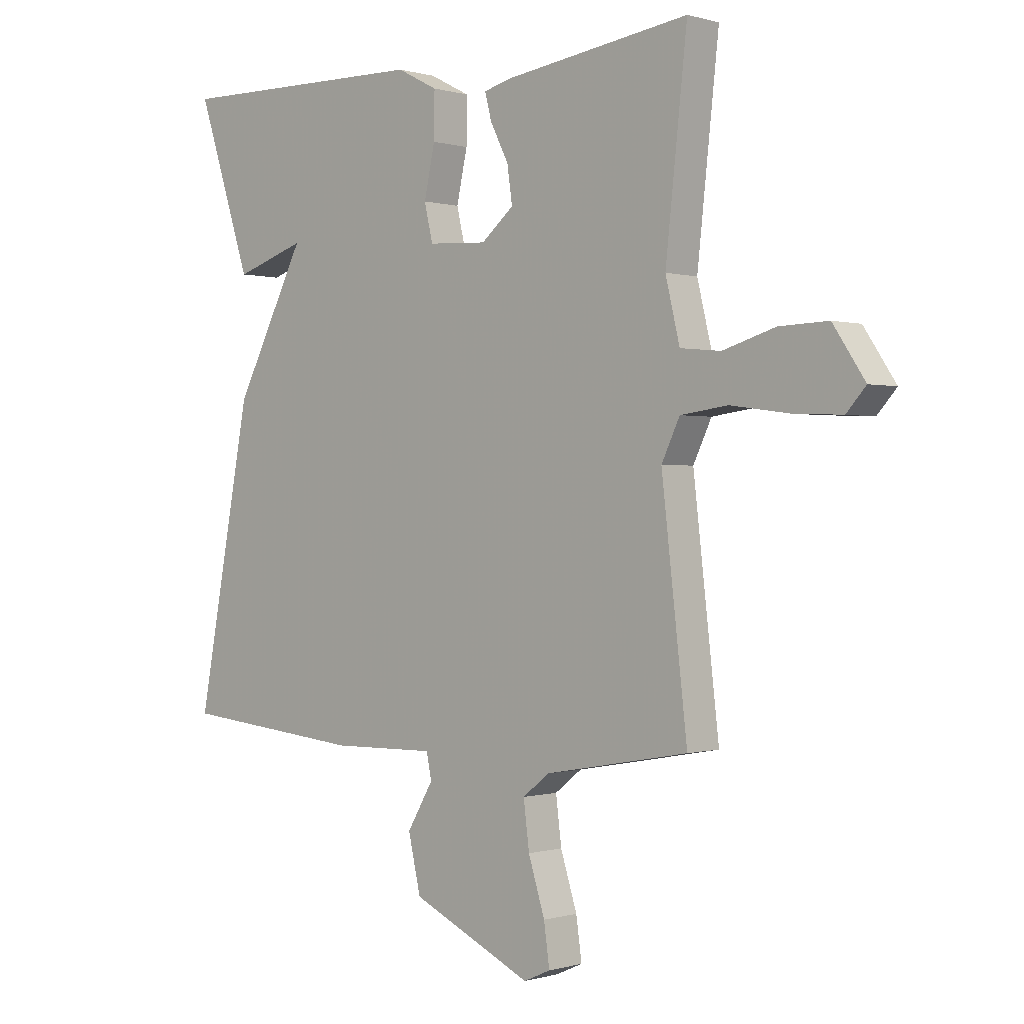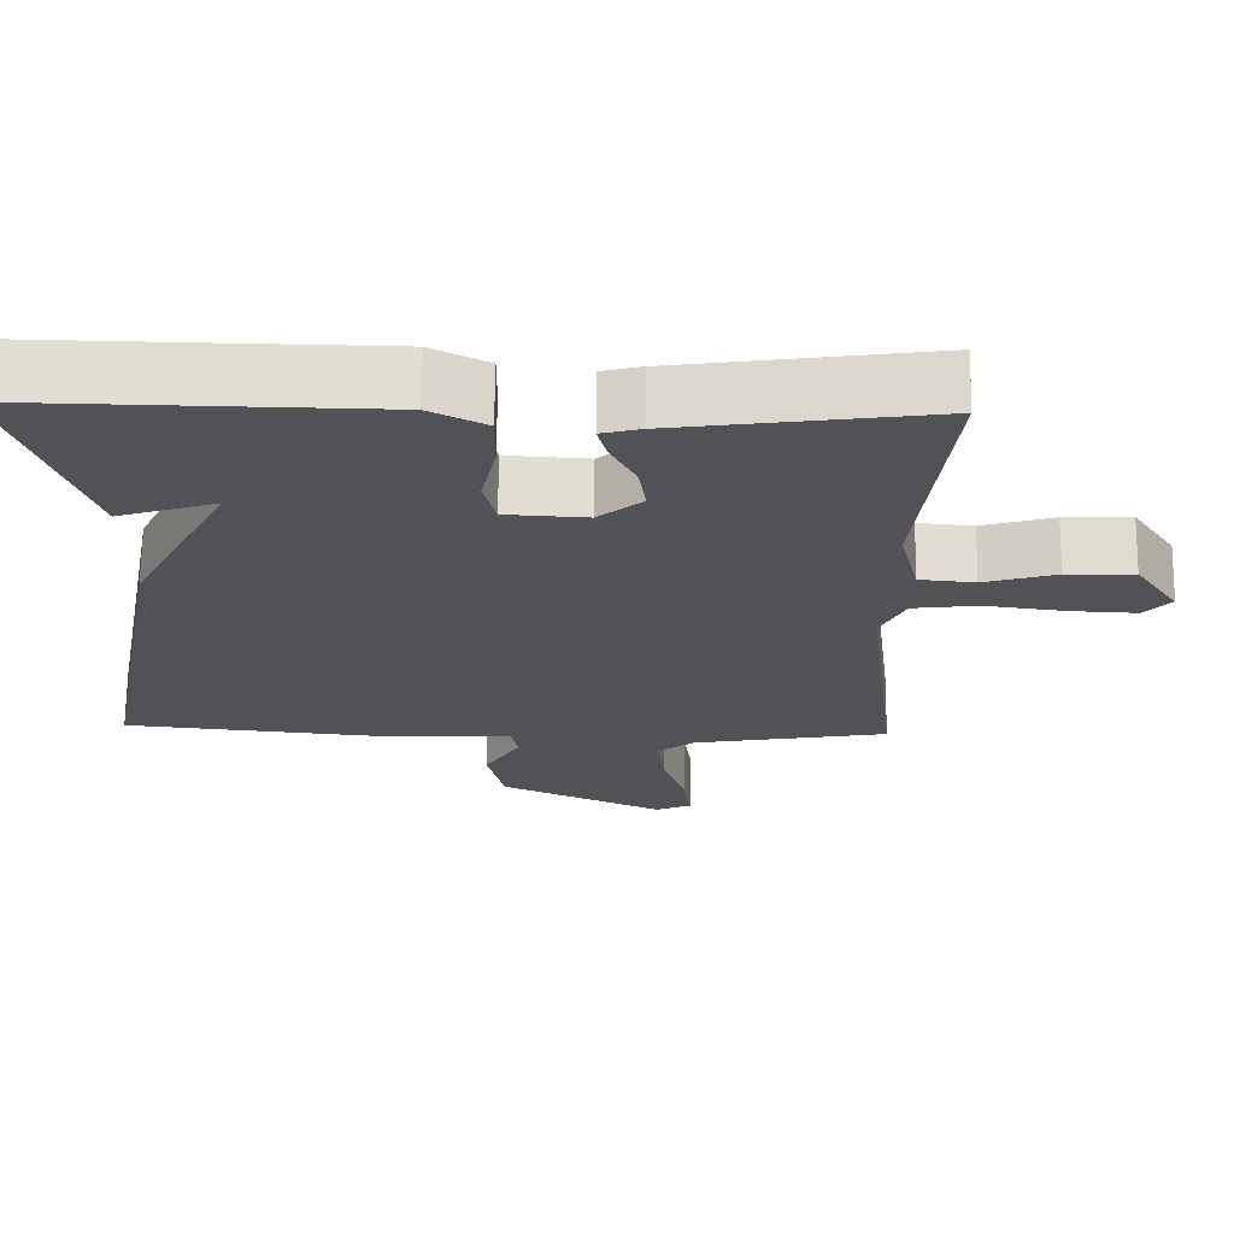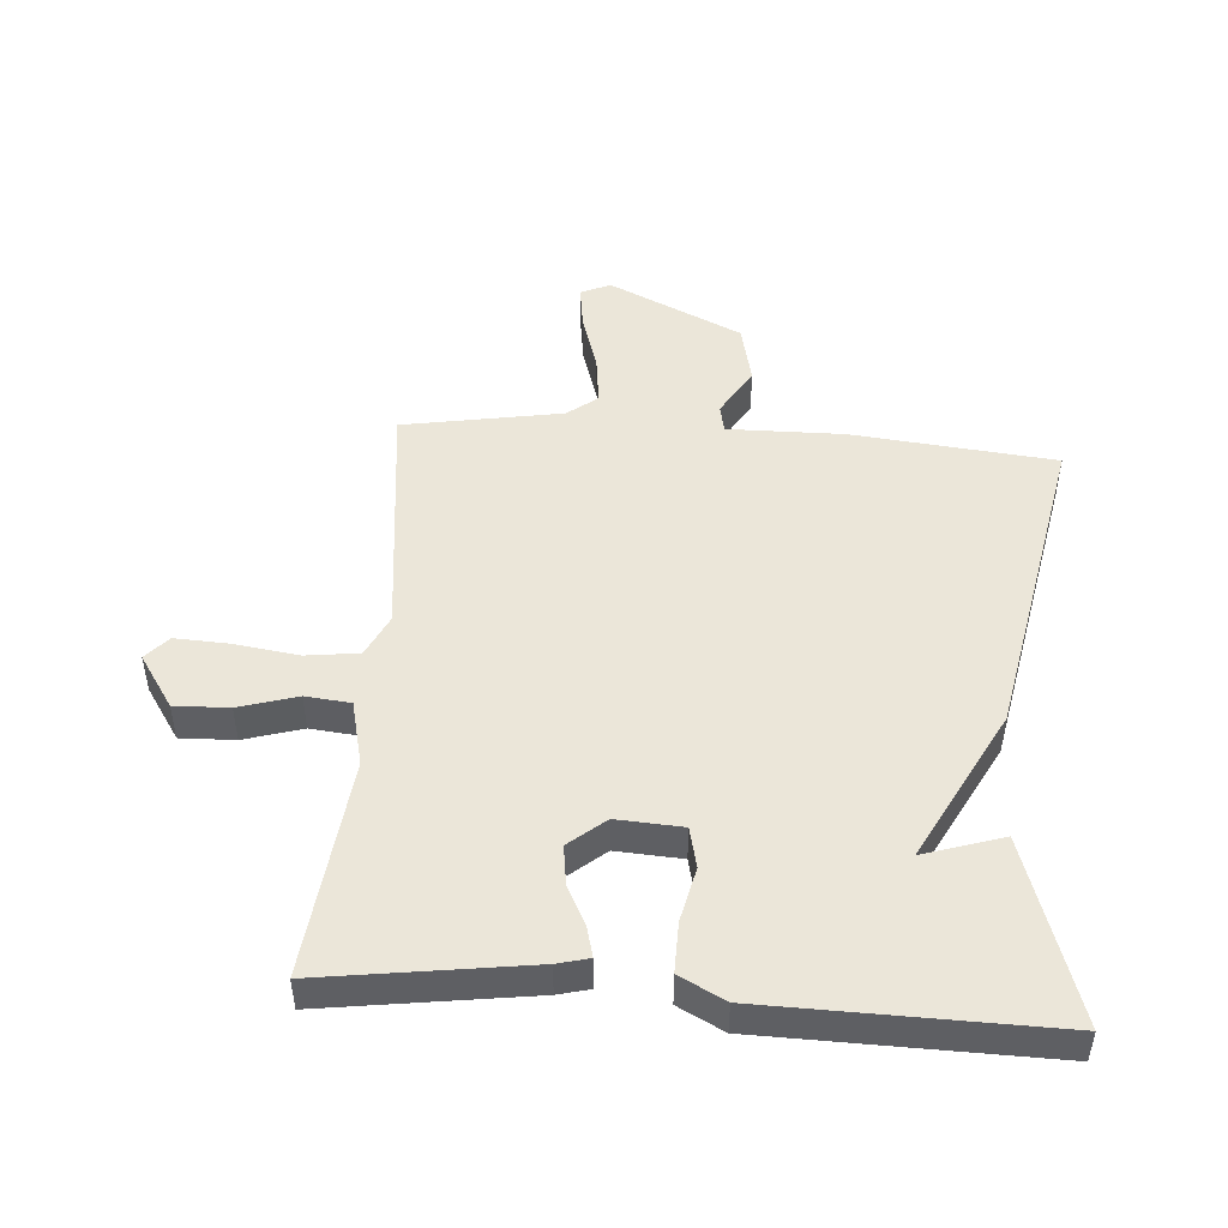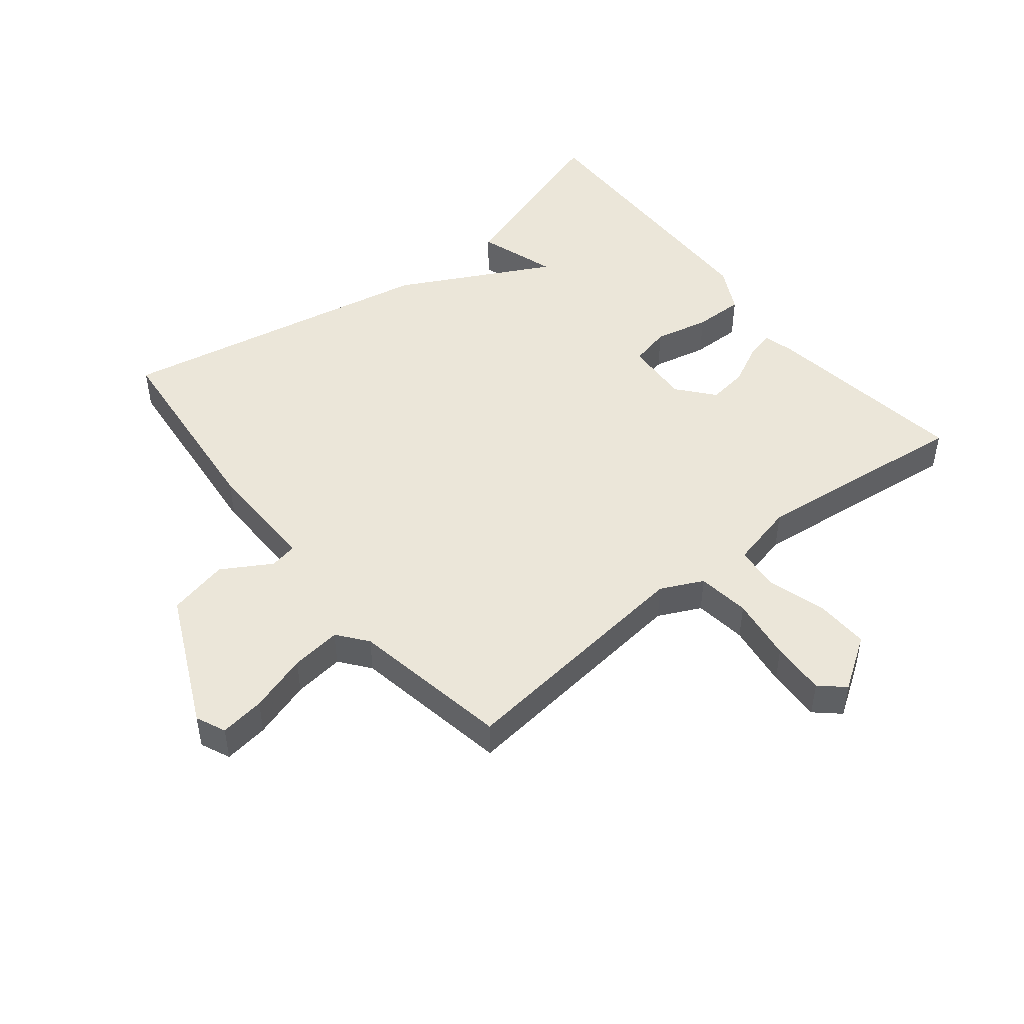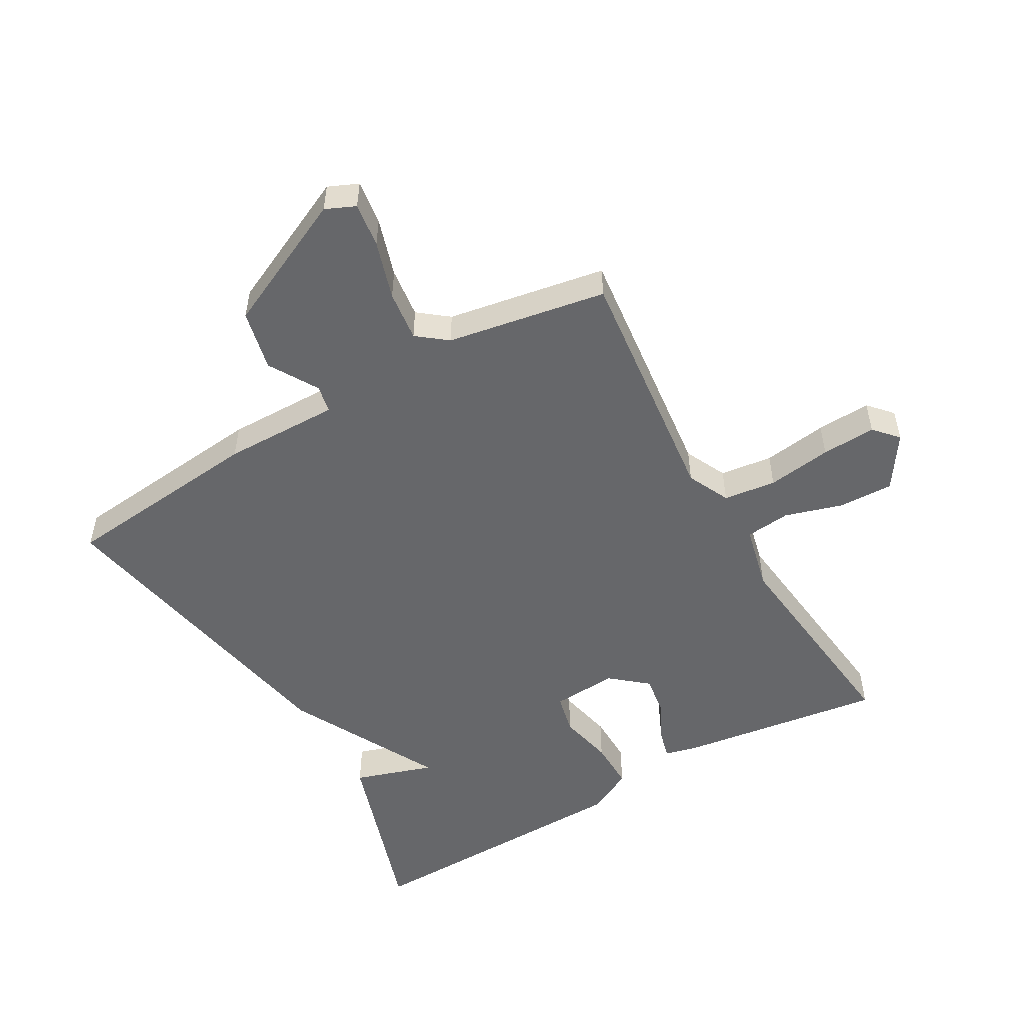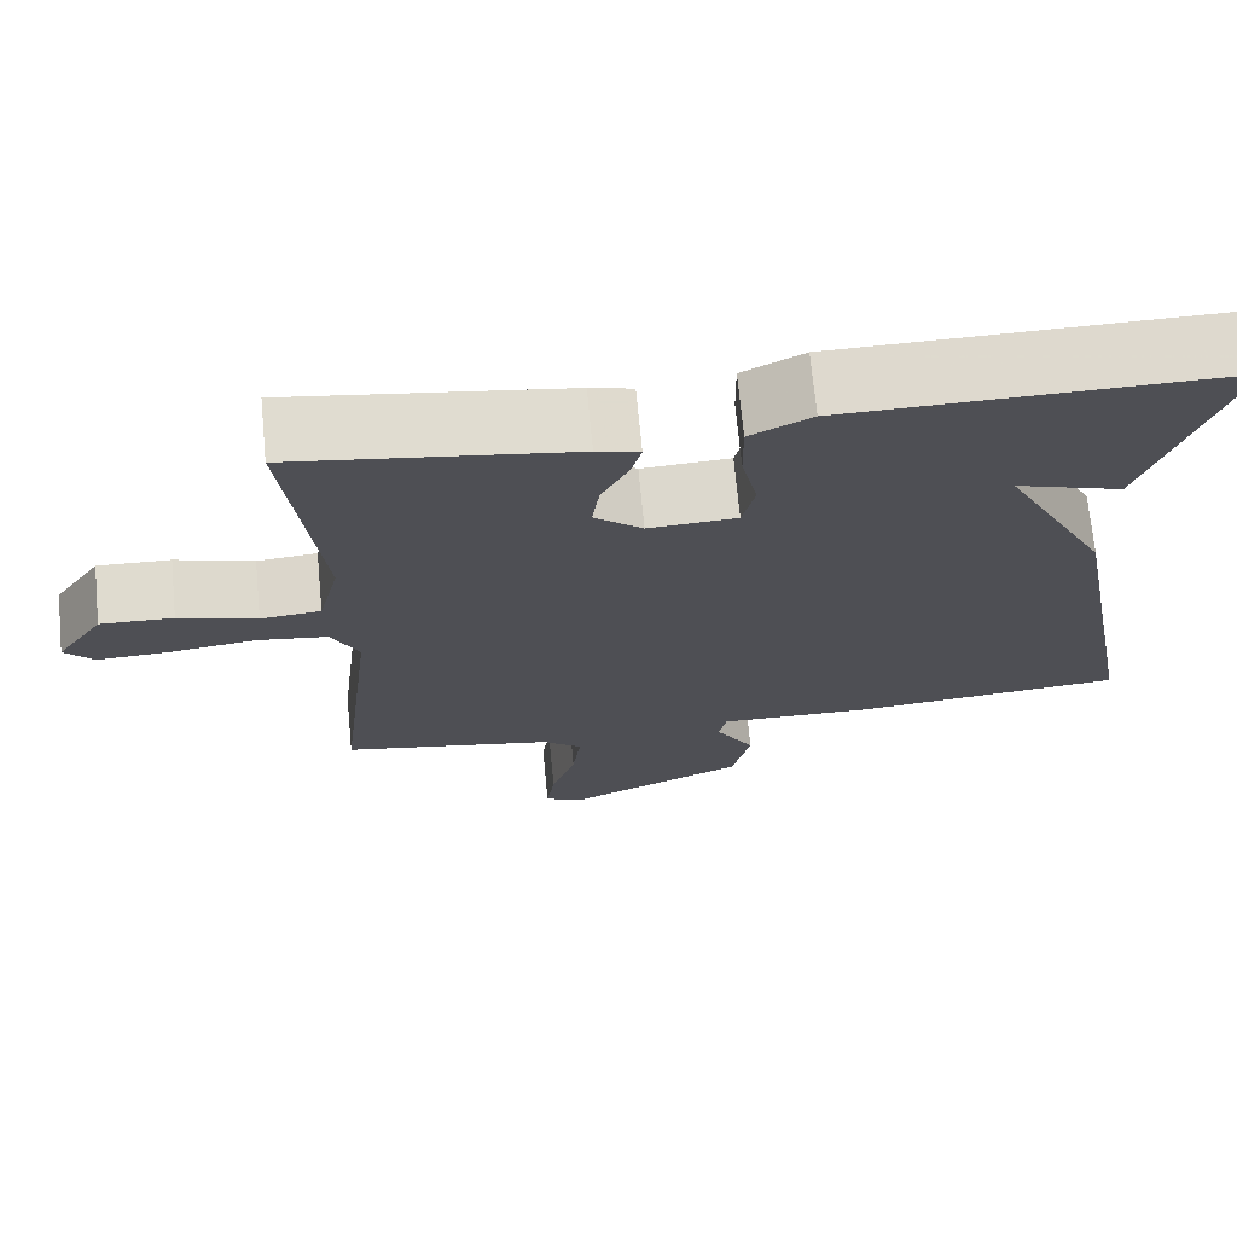
<metadata>
{"format":"obj","ext":"obj","renderer":"f3d","projection":"perspective","resolution":1024,"background":"white","views":[{"elev":-0.1,"azim":-137.5,"up":"+Z"},{"elev":69.1,"azim":-179.3,"up":"+Z"},{"elev":48.1,"azim":4.4,"up":"+Y"},{"elev":47.8,"azim":-128.6,"up":"+Y"},{"elev":-52.2,"azim":-150.0,"up":"+Y"},{"elev":71.0,"azim":-5.5,"up":"+Z"}]}
</metadata>
<code>
v 0.5 0.07 0.5
v 0.404 0.07 0.208
v 0.279 0.07 0.249
v 0.404 0.07 0.008
v 0.5 0.07 -0.5
v 0.178 0.07 -0.532
v -0.006 0.07 -0.529
v -0.015 0.07 -0.573
v 0.031 0.07 -0.651
v 0.009 0.07 -0.747
v -0.203 0.07 -0.846
v -0.25 0.07 -0.825
v -0.24 0.07 -0.754
v -0.211 0.07 -0.662
v -0.201 0.07 -0.582
v -0.248 0.07 -0.545
v -0.5 0.07 -0.5
v -0.455 0.07 -0.109
v -0.487 0.07 -0.042
v -0.57 0.07 -0.031
v -0.672 0.07 -0.045
v -0.758 0.07 -0.049
v -0.792 0.07 -0.011
v -0.736 0.07 0.073
v -0.65 0.07 0.07
v -0.558 0.07 0.042
v -0.487 0.07 0.049
v -0.462 0.07 0.153
v -0.5 0.07 0.5
v -0.175 0.07 0.453
v -0.125 0.07 0.44
v -0.137 0.07 0.394
v -0.169 0.07 0.331
v -0.178 0.07 0.268
v -0.121 0.07 0.22
v -0.017 0.07 0.226
v -0.002 0.07 0.29
v -0.021 0.07 0.377
v -0.022 0.07 0.456
v 0.05 0.07 0.493
v 0.5 0 0.5
v 0.404 0 0.208
v 0.279 0 0.249
v 0.404 0 0.008
v 0.5 0 -0.5
v 0.178 0 -0.532
v -0.006 0 -0.529
v -0.015 0 -0.573
v 0.031 0 -0.651
v 0.009 0 -0.747
v -0.203 0 -0.846
v -0.25 0 -0.825
v -0.24 0 -0.754
v -0.211 0 -0.662
v -0.201 0 -0.582
v -0.248 0 -0.545
v -0.5 0 -0.5
v -0.455 0 -0.109
v -0.487 0 -0.042
v -0.57 0 -0.031
v -0.672 0 -0.045
v -0.758 0 -0.049
v -0.792 0 -0.011
v -0.736 0 0.073
v -0.65 0 0.07
v -0.558 0 0.042
v -0.487 0 0.049
v -0.462 0 0.153
v -0.5 0 0.5
v -0.175 0 0.453
v -0.125 0 0.44
v -0.137 0 0.394
v -0.169 0 0.331
v -0.178 0 0.268
v -0.121 0 0.22
v -0.017 0 0.226
v -0.002 0 0.29
v -0.021 0 0.377
v -0.022 0 0.456
v 0.05 0 0.493
f 39 40 1
f 38 39 1
f 37 38 1
f 36 37 1
f 31 32 33
f 30 31 33
f 29 30 33
f 28 29 33
f 27 28 33 34
f 24 25 26
f 23 24 26
f 22 23 26
f 21 22 26
f 20 21 26
f 19 20 26 27
f 27 34 35
f 19 27 35
f 18 19 35
f 12 13 14
f 11 12 14
f 10 11 14
f 9 10 14
f 8 9 14
f 7 8 14 15
f 5 6 7
f 4 5 7
f 3 4 7
f 3 7 15 16
f 1 2 3
f 36 1 3
f 18 35 36
f 17 18 36
f 16 17 36
f 3 16 36
f 41 80 79
f 41 79 78
f 41 78 77
f 41 77 76
f 73 72 71
f 73 71 70
f 73 70 69
f 73 69 68
f 74 73 68 67
f 66 65 64
f 66 64 63
f 66 63 62
f 66 62 61
f 66 61 60
f 67 66 60 59
f 75 74 67
f 75 67 59
f 75 59 58
f 54 53 52
f 54 52 51
f 54 51 50
f 54 50 49
f 54 49 48
f 55 54 48 47
f 47 46 45
f 47 45 44
f 47 44 43
f 56 55 47 43
f 43 42 41
f 43 41 76
f 76 75 58
f 76 58 57
f 76 57 56
f 76 56 43
f 1 41 42 2
f 2 42 43 3
f 3 43 44 4
f 4 44 45 5
f 5 45 46 6
f 6 46 47 7
f 7 47 48 8
f 8 48 49 9
f 9 49 50 10
f 10 50 51 11
f 11 51 52 12
f 12 52 53 13
f 13 53 54 14
f 14 54 55 15
f 15 55 56 16
f 16 56 57 17
f 17 57 58 18
f 18 58 59 19
f 19 59 60 20
f 20 60 61 21
f 21 61 62 22
f 22 62 63 23
f 23 63 64 24
f 24 64 65 25
f 25 65 66 26
f 26 66 67 27
f 27 67 68 28
f 28 68 69 29
f 29 69 70 30
f 30 70 71 31
f 31 71 72 32
f 32 72 73 33
f 33 73 74 34
f 34 74 75 35
f 35 75 76 36
f 36 76 77 37
f 37 77 78 38
f 38 78 79 39
f 39 79 80 40
f 40 80 41 1

</code>
